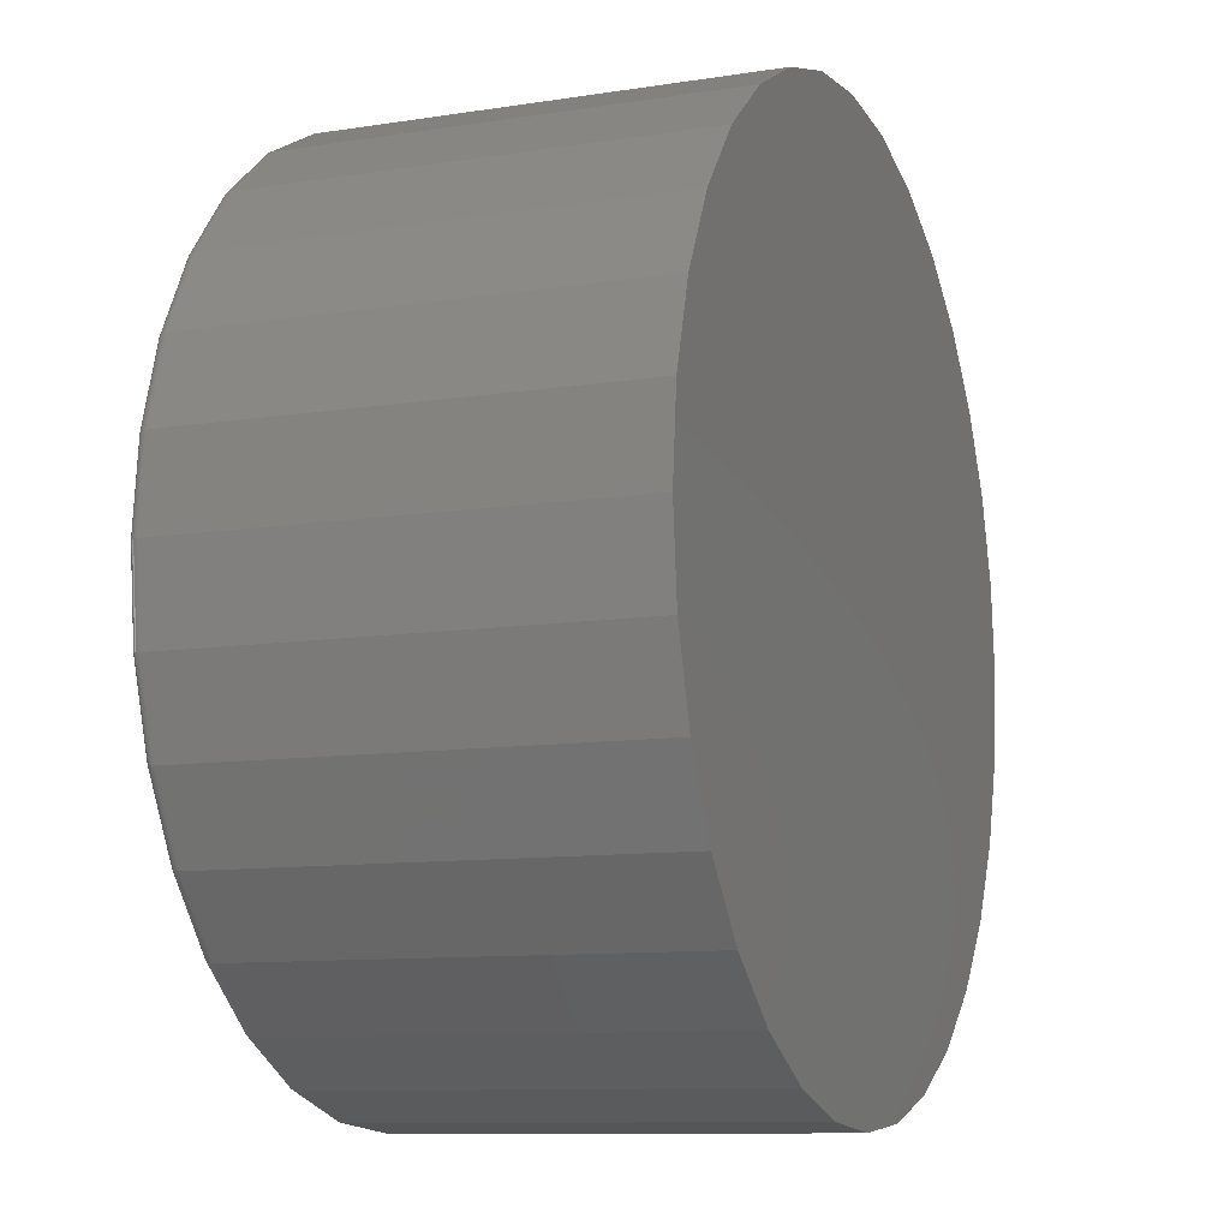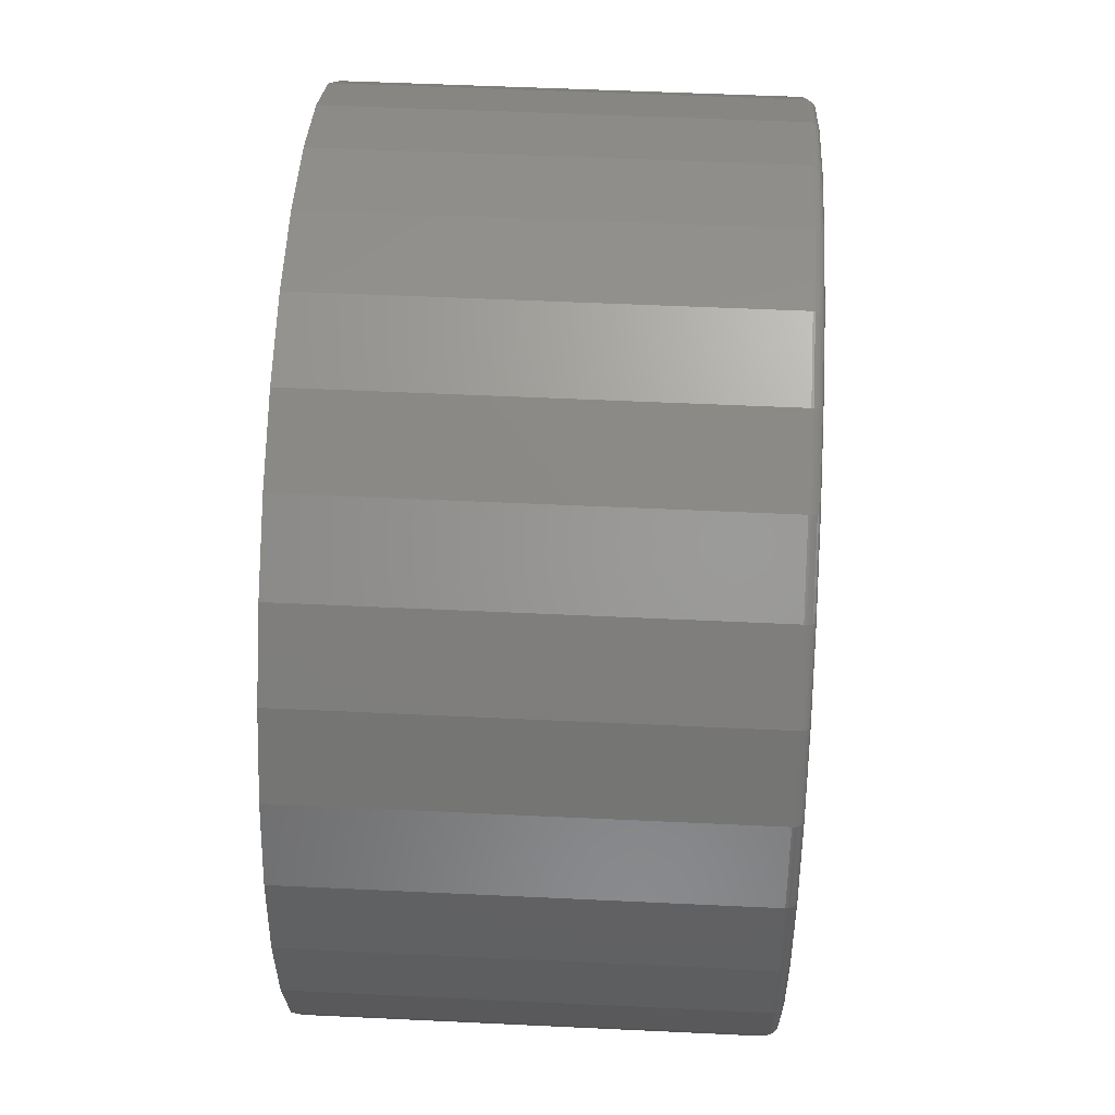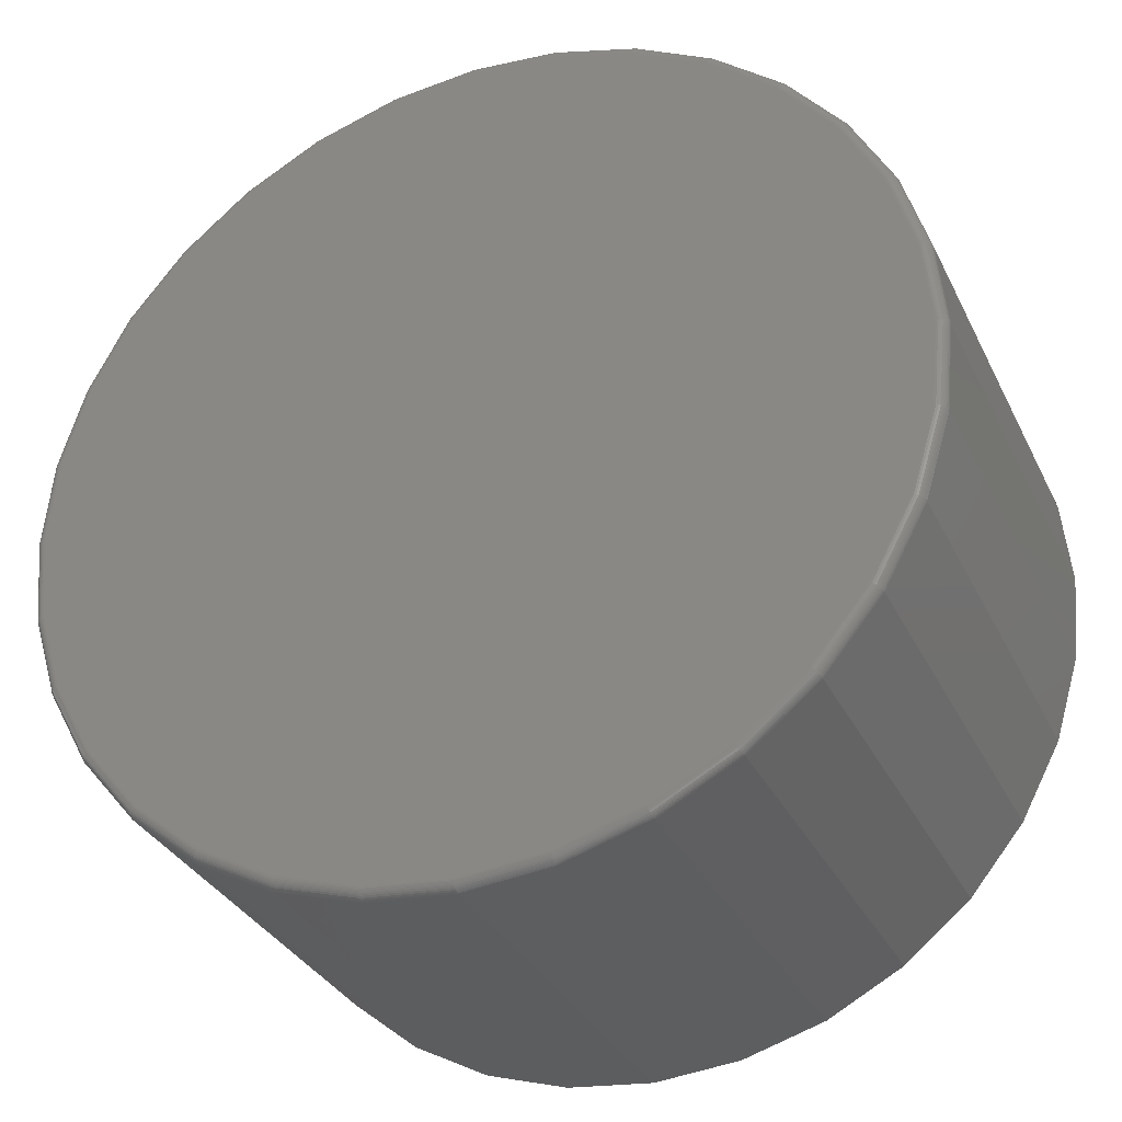
<metadata>
{"format":"stl","ext":"stl","renderer":"f3d","projection":"perspective","resolution":1024,"background":"white","views":[{"elev":-10.1,"azim":-68.1,"up":"+Y"},{"elev":50.8,"azim":93.0,"up":"+Y"},{"elev":-32.7,"azim":-157.2,"up":"+Y"}]}
</metadata>
<code>
# stl→obj: 320 verts, 636 faces
v 0.007895 0.6475 0
v 0.1342 0.6351 0
v -0.1184 0.6351 0
v 0.007895 -0.6475 0
v -0.1184 -0.6351 0
v 0.1342 -0.6351 0
v -0.2399 -0.5982 0
v 0.2557 -0.5982 0
v -0.3519 -0.5384 0
v 0.3676 -0.5384 0
v -0.45 -0.4579 0
v 0.4658 -0.4579 0
v -0.5305 -0.3598 0
v 0.5463 -0.3598 0
v -0.5903 -0.2478 0
v 0.6061 -0.2478 0
v -0.6272 -0.1263 0
v 0.643 -0.1263 0
v -0.6396 -2.477e-16 0
v 0.6554 -1.98e-16 0
v -0.6272 0.1263 0
v 0.643 0.1263 0
v -0.5903 0.2478 0
v 0.6061 0.2478 0
v -0.5305 0.3598 0
v 0.5463 0.3598 0
v -0.45 0.4579 0
v 0.4658 0.4579 0
v -0.3519 0.5384 0
v 0.3676 0.5384 0
v -0.2399 0.5982 0
v 0.2557 0.5982 0
v 0.6711 -1.34e-15 0.01562
v 0.6711 0 0.6641
v 0.6583 -0.1294 0.01562
v 0.6583 -0.1294 0.6641
v 0.6206 -0.2538 0.01562
v 0.6206 -0.2538 0.6641
v 0.5593 -0.3684 0.01562
v 0.5593 -0.3684 0.6641
v 0.4768 -0.4689 0.01562
v 0.4768 -0.4689 0.6641
v 0.3763 -0.5514 0.01562
v 0.3763 -0.5514 0.6641
v 0.2617 -0.6127 0.01562
v 0.2617 -0.6127 0.6641
v 0.1373 -0.6504 0.01562
v 0.1373 -0.6504 0.6641
v 0.007895 -0.6632 0.01562
v 0.007895 -0.6632 0.6641
v -0.1215 -0.6504 0.01562
v -0.1215 -0.6504 0.6641
v -0.2459 -0.6127 0.01562
v -0.2459 -0.6127 0.6641
v -0.3605 -0.5514 0.01562
v -0.3605 -0.5514 0.6641
v -0.461 -0.4689 0.01562
v -0.461 -0.4689 0.6641
v -0.5435 -0.3684 0.01562
v -0.5435 -0.3684 0.6641
v -0.6048 -0.2538 0.01562
v -0.6048 -0.2538 0.6641
v -0.6425 -0.1294 0.01562
v -0.6425 -0.1294 0.6641
v -0.6553 8.121e-17 0.01562
v -0.6553 8.121e-17 0.6641
v -0.6425 0.1294 0.01562
v -0.6425 0.1294 0.6641
v -0.6048 0.2538 0.01562
v -0.6048 0.2538 0.6641
v -0.5435 0.3684 0.01562
v -0.5435 0.3684 0.6641
v -0.461 0.4689 0.01562
v -0.461 0.4689 0.6641
v -0.3605 0.5514 0.01562
v -0.3605 0.5514 0.6641
v -0.2459 0.6127 0.01562
v -0.2459 0.6127 0.6641
v -0.1215 0.6504 0.01562
v -0.1215 0.6504 0.6641
v 0.007895 0.6632 0.01562
v 0.007895 0.6632 0.6641
v 0.1373 0.6504 0.01562
v 0.1373 0.6504 0.6641
v 0.2617 0.6127 0.01562
v 0.2617 0.6127 0.6641
v 0.3763 0.5514 0.01562
v 0.3763 0.5514 0.6641
v 0.4768 0.4689 0.01562
v 0.4768 0.4689 0.6641
v 0.5593 0.3684 0.01562
v 0.5593 0.3684 0.6641
v 0.6206 0.2538 0.01562
v 0.6206 0.2538 0.6641
v 0.6583 0.1294 0.01562
v 0.6583 0.1294 0.6641
v 0.6708 -5.551e-17 0.01258
v 0.658 -0.1293 0.01258
v 0.6699 -1.11e-16 0.009646
v 0.6571 -0.1291 0.009646
v 0.6684 -5.551e-17 0.006944
v 0.6557 -0.1289 0.006944
v 0.6665 -1.11e-16 0.004576
v 0.6538 -0.1285 0.004576
v 0.6641 -1.11e-16 0.002633
v 0.6515 -0.128 0.002633
v 0.6614 -5.551e-17 0.001189
v 0.6489 -0.1275 0.001189
v 0.6585 -5.551e-17 0.0003002
v 0.646 -0.1269 0.0003002
v -0.6422 -0.1293 0.01258
v -0.655 5.551e-17 0.01258
v -0.6414 -0.1291 0.009646
v -0.6541 1.11e-16 0.009646
v -0.6399 -0.1289 0.006944
v -0.6526 1.11e-16 0.006944
v -0.638 -0.1285 0.004576
v -0.6507 5.551e-17 0.004576
v -0.6357 -0.128 0.002633
v -0.6483 1.11e-16 0.002633
v -0.6331 -0.1275 0.001189
v -0.6456 1.11e-16 0.001189
v -0.6302 -0.1269 0.0003002
v -0.6427 5.551e-17 0.0003002
v -0.6045 -0.2537 0.01258
v -0.6037 -0.2533 0.009646
v -0.6024 -0.2528 0.006944
v -0.6006 -0.252 0.004576
v -0.5984 -0.2511 0.002633
v -0.5959 -0.2501 0.001189
v -0.5932 -0.249 0.0003002
v -0.5433 -0.3683 0.01258
v -0.5425 -0.3678 0.009646
v -0.5413 -0.367 0.006944
v -0.5397 -0.3659 0.004576
v -0.5377 -0.3646 0.002633
v -0.5355 -0.3631 0.001189
v -0.533 -0.3614 0.0003002
v -0.4608 -0.4687 0.01258
v -0.4602 -0.4681 0.009646
v -0.4592 -0.4671 0.006944
v -0.4578 -0.4657 0.004576
v -0.4561 -0.464 0.002633
v -0.4542 -0.4621 0.001189
v -0.4521 -0.46 0.0003002
v -0.3604 -0.5511 0.01258
v -0.3599 -0.5504 0.009646
v -0.3591 -0.5492 0.006944
v -0.358 -0.5476 0.004576
v -0.3567 -0.5456 0.002633
v -0.3552 -0.5434 0.001189
v -0.3535 -0.5409 0.0003002
v -0.2458 -0.6124 0.01258
v -0.2454 -0.6116 0.009646
v -0.2449 -0.6102 0.006944
v -0.2441 -0.6084 0.004576
v -0.2432 -0.6063 0.002633
v -0.2422 -0.6038 0.001189
v -0.2411 -0.6011 0.0003002
v -0.1214 -0.6501 0.01258
v -0.1212 -0.6492 0.009646
v -0.121 -0.6478 0.006944
v -0.1206 -0.6459 0.004576
v -0.1201 -0.6436 0.002633
v -0.1196 -0.641 0.001189
v -0.119 -0.6381 0.0003002
v 0.007895 -0.6629 0.01258
v 0.007895 -0.662 0.009646
v 0.007895 -0.6605 0.006944
v 0.007895 -0.6586 0.004576
v 0.007895 -0.6562 0.002633
v 0.007895 -0.6535 0.001189
v 0.007895 -0.6506 0.0003002
v 0.1372 -0.6501 0.01258
v 0.137 -0.6492 0.009646
v 0.1368 -0.6478 0.006944
v 0.1364 -0.6459 0.004576
v 0.1359 -0.6436 0.002633
v 0.1354 -0.641 0.001189
v 0.1348 -0.6381 0.0003002
v 0.2616 -0.6124 0.01258
v 0.2612 -0.6116 0.009646
v 0.2607 -0.6102 0.006944
v 0.2599 -0.6084 0.004576
v 0.259 -0.6063 0.002633
v 0.258 -0.6038 0.001189
v 0.2569 -0.6011 0.0003002
v 0.3762 -0.5511 0.01258
v 0.3757 -0.5504 0.009646
v 0.3749 -0.5492 0.006944
v 0.3738 -0.5476 0.004576
v 0.3725 -0.5456 0.002633
v 0.371 -0.5434 0.001189
v 0.3693 -0.5409 0.0003002
v 0.4766 -0.4687 0.01258
v 0.476 -0.4681 0.009646
v 0.475 -0.4671 0.006944
v 0.4736 -0.4657 0.004576
v 0.4719 -0.464 0.002633
v 0.47 -0.4621 0.001189
v 0.4679 -0.46 0.0003002
v 0.559 -0.3683 0.01258
v 0.5583 -0.3678 0.009646
v 0.5571 -0.367 0.006944
v 0.5555 -0.3659 0.004576
v 0.5535 -0.3646 0.002633
v 0.5513 -0.3631 0.001189
v 0.5488 -0.3614 0.0003002
v 0.6203 -0.2537 0.01258
v 0.6195 -0.2533 0.009646
v 0.6181 -0.2528 0.006944
v 0.6163 -0.252 0.004576
v 0.6142 -0.2511 0.002633
v 0.6117 -0.2501 0.001189
v 0.609 -0.249 0.0003002
v -0.6422 0.1293 0.01258
v -0.6414 0.1291 0.009646
v -0.6399 0.1289 0.006944
v -0.638 0.1285 0.004576
v -0.6357 0.128 0.002633
v -0.6331 0.1275 0.001189
v -0.6302 0.1269 0.0003002
v 0.658 0.1293 0.01258
v 0.6571 0.1291 0.009646
v 0.6557 0.1289 0.006944
v 0.6538 0.1285 0.004576
v 0.6515 0.128 0.002633
v 0.6489 0.1275 0.001189
v 0.646 0.1269 0.0003002
v 0.6203 0.2537 0.01258
v 0.6195 0.2533 0.009646
v 0.6181 0.2528 0.006944
v 0.6163 0.252 0.004576
v 0.6142 0.2511 0.002633
v 0.6117 0.2501 0.001189
v 0.609 0.249 0.0003002
v 0.559 0.3683 0.01258
v 0.5583 0.3678 0.009646
v 0.5571 0.367 0.006944
v 0.5555 0.3659 0.004576
v 0.5535 0.3646 0.002633
v 0.5513 0.3631 0.001189
v 0.5488 0.3614 0.0003002
v 0.4766 0.4687 0.01258
v 0.476 0.4681 0.009646
v 0.475 0.4671 0.006944
v 0.4736 0.4657 0.004576
v 0.4719 0.464 0.002633
v 0.47 0.4621 0.001189
v 0.4679 0.46 0.0003002
v 0.3762 0.5511 0.01258
v 0.3757 0.5504 0.009646
v 0.3749 0.5492 0.006944
v 0.3738 0.5476 0.004576
v 0.3725 0.5456 0.002633
v 0.371 0.5434 0.001189
v 0.3693 0.5409 0.0003002
v 0.2616 0.6124 0.01258
v 0.2612 0.6116 0.009646
v 0.2607 0.6102 0.006944
v 0.2599 0.6084 0.004576
v 0.259 0.6063 0.002633
v 0.258 0.6038 0.001189
v 0.2569 0.6011 0.0003002
v 0.1372 0.6501 0.01258
v 0.137 0.6492 0.009646
v 0.1368 0.6478 0.006944
v 0.1364 0.6459 0.004576
v 0.1359 0.6436 0.002633
v 0.1354 0.641 0.001189
v 0.1348 0.6381 0.0003002
v 0.007895 0.6629 0.01258
v 0.007895 0.662 0.009646
v 0.007895 0.6605 0.006944
v 0.007895 0.6586 0.004576
v 0.007895 0.6562 0.002633
v 0.007895 0.6535 0.001189
v 0.007895 0.6506 0.0003002
v -0.1214 0.6501 0.01258
v -0.1212 0.6492 0.009646
v -0.121 0.6478 0.006944
v -0.1206 0.6459 0.004576
v -0.1201 0.6436 0.002633
v -0.1196 0.641 0.001189
v -0.119 0.6381 0.0003002
v -0.2458 0.6124 0.01258
v -0.2454 0.6116 0.009646
v -0.2449 0.6102 0.006944
v -0.2441 0.6084 0.004576
v -0.2432 0.6063 0.002633
v -0.2422 0.6038 0.001189
v -0.2411 0.6011 0.0003002
v -0.3604 0.5511 0.01258
v -0.3599 0.5504 0.009646
v -0.3591 0.5492 0.006944
v -0.358 0.5476 0.004576
v -0.3567 0.5456 0.002633
v -0.3552 0.5434 0.001189
v -0.3535 0.5409 0.0003002
v -0.4608 0.4687 0.01258
v -0.4602 0.4681 0.009646
v -0.4592 0.4671 0.006944
v -0.4578 0.4657 0.004576
v -0.4561 0.464 0.002633
v -0.4542 0.4621 0.001189
v -0.4521 0.46 0.0003002
v -0.5433 0.3683 0.01258
v -0.5425 0.3678 0.009646
v -0.5413 0.367 0.006944
v -0.5397 0.3659 0.004576
v -0.5377 0.3646 0.002633
v -0.5355 0.3631 0.001189
v -0.533 0.3614 0.0003002
v -0.6045 0.2537 0.01258
v -0.6037 0.2533 0.009646
v -0.6024 0.2528 0.006944
v -0.6006 0.252 0.004576
v -0.5984 0.2511 0.002633
v -0.5959 0.2501 0.001189
v -0.5932 0.249 0.0003002
f 1 2 3
f 4 5 6
f 6 5 7
f 6 7 8
f 8 7 9
f 8 9 10
f 10 9 11
f 10 11 12
f 12 11 13
f 12 13 14
f 14 13 15
f 14 15 16
f 16 15 17
f 16 17 18
f 18 17 19
f 18 19 20
f 20 19 21
f 20 21 22
f 22 21 23
f 22 23 24
f 24 23 25
f 24 25 26
f 26 25 27
f 26 27 28
f 28 27 29
f 28 29 30
f 30 29 31
f 30 31 32
f 32 31 3
f 32 3 2
f 33 34 35
f 35 34 36
f 35 36 37
f 37 36 38
f 37 38 39
f 39 38 40
f 39 40 41
f 41 40 42
f 41 42 43
f 43 42 44
f 43 44 45
f 45 44 46
f 45 46 47
f 47 46 48
f 47 48 49
f 49 48 50
f 49 50 51
f 51 50 52
f 51 52 53
f 53 52 54
f 53 54 55
f 55 54 56
f 55 56 57
f 57 56 58
f 57 58 59
f 59 58 60
f 59 60 61
f 61 60 62
f 61 62 63
f 63 62 64
f 63 64 65
f 65 64 66
f 65 66 67
f 67 66 68
f 67 68 69
f 69 68 70
f 69 70 71
f 71 70 72
f 71 72 73
f 73 72 74
f 73 74 75
f 75 74 76
f 75 76 77
f 77 76 78
f 77 78 79
f 79 78 80
f 79 80 81
f 81 80 82
f 81 82 83
f 83 82 84
f 83 84 85
f 85 84 86
f 85 86 87
f 87 86 88
f 87 88 89
f 89 88 90
f 89 90 91
f 91 90 92
f 91 92 93
f 93 92 94
f 93 94 95
f 95 94 96
f 95 96 33
f 33 96 34
f 33 35 97
f 97 35 98
f 97 98 99
f 99 98 100
f 99 100 101
f 101 100 102
f 101 102 103
f 103 102 104
f 103 104 105
f 105 104 106
f 105 106 107
f 107 106 108
f 107 108 109
f 109 108 110
f 109 110 20
f 20 110 18
f 63 65 111
f 111 65 112
f 111 112 113
f 113 112 114
f 113 114 115
f 115 114 116
f 115 116 117
f 117 116 118
f 117 118 119
f 119 118 120
f 119 120 121
f 121 120 122
f 121 122 123
f 123 122 124
f 123 124 17
f 17 124 19
f 61 63 125
f 125 63 111
f 125 111 126
f 126 111 113
f 126 113 127
f 127 113 115
f 127 115 128
f 128 115 117
f 128 117 129
f 129 117 119
f 129 119 130
f 130 119 121
f 130 121 131
f 131 121 123
f 131 123 15
f 15 123 17
f 59 61 132
f 132 61 125
f 132 125 133
f 133 125 126
f 133 126 134
f 134 126 127
f 134 127 135
f 135 127 128
f 135 128 136
f 136 128 129
f 136 129 137
f 137 129 130
f 137 130 138
f 138 130 131
f 138 131 13
f 13 131 15
f 57 59 139
f 139 59 132
f 139 132 140
f 140 132 133
f 140 133 141
f 141 133 134
f 141 134 142
f 142 134 135
f 142 135 143
f 143 135 136
f 143 136 144
f 144 136 137
f 144 137 145
f 145 137 138
f 145 138 11
f 11 138 13
f 55 57 146
f 146 57 139
f 146 139 147
f 147 139 140
f 147 140 148
f 148 140 141
f 148 141 149
f 149 141 142
f 149 142 150
f 150 142 143
f 150 143 151
f 151 143 144
f 151 144 152
f 152 144 145
f 152 145 9
f 9 145 11
f 53 55 153
f 153 55 146
f 153 146 154
f 154 146 147
f 154 147 155
f 155 147 148
f 155 148 156
f 156 148 149
f 156 149 157
f 157 149 150
f 157 150 158
f 158 150 151
f 158 151 159
f 159 151 152
f 159 152 7
f 7 152 9
f 51 53 160
f 160 53 153
f 160 153 161
f 161 153 154
f 161 154 162
f 162 154 155
f 162 155 163
f 163 155 156
f 163 156 164
f 164 156 157
f 164 157 165
f 165 157 158
f 165 158 166
f 166 158 159
f 166 159 5
f 5 159 7
f 49 51 167
f 167 51 160
f 167 160 168
f 168 160 161
f 168 161 169
f 169 161 162
f 169 162 170
f 170 162 163
f 170 163 171
f 171 163 164
f 171 164 172
f 172 164 165
f 172 165 173
f 173 165 166
f 173 166 4
f 4 166 5
f 47 49 174
f 174 49 167
f 174 167 175
f 175 167 168
f 175 168 176
f 176 168 169
f 176 169 177
f 177 169 170
f 177 170 178
f 178 170 171
f 178 171 179
f 179 171 172
f 179 172 180
f 180 172 173
f 180 173 6
f 6 173 4
f 45 47 181
f 181 47 174
f 181 174 182
f 182 174 175
f 182 175 183
f 183 175 176
f 183 176 184
f 184 176 177
f 184 177 185
f 185 177 178
f 185 178 186
f 186 178 179
f 186 179 187
f 187 179 180
f 187 180 8
f 8 180 6
f 43 45 188
f 188 45 181
f 188 181 189
f 189 181 182
f 189 182 190
f 190 182 183
f 190 183 191
f 191 183 184
f 191 184 192
f 192 184 185
f 192 185 193
f 193 185 186
f 193 186 194
f 194 186 187
f 194 187 10
f 10 187 8
f 41 43 195
f 195 43 188
f 195 188 196
f 196 188 189
f 196 189 197
f 197 189 190
f 197 190 198
f 198 190 191
f 198 191 199
f 199 191 192
f 199 192 200
f 200 192 193
f 200 193 201
f 201 193 194
f 201 194 12
f 12 194 10
f 39 41 202
f 202 41 195
f 202 195 203
f 203 195 196
f 203 196 204
f 204 196 197
f 204 197 205
f 205 197 198
f 205 198 206
f 206 198 199
f 206 199 207
f 207 199 200
f 207 200 208
f 208 200 201
f 208 201 14
f 14 201 12
f 37 39 209
f 209 39 202
f 209 202 210
f 210 202 203
f 210 203 211
f 211 203 204
f 211 204 212
f 212 204 205
f 212 205 213
f 213 205 206
f 213 206 214
f 214 206 207
f 214 207 215
f 215 207 208
f 215 208 16
f 16 208 14
f 35 37 98
f 98 37 209
f 98 209 100
f 100 209 210
f 100 210 102
f 102 210 211
f 102 211 104
f 104 211 212
f 104 212 106
f 106 212 213
f 106 213 108
f 108 213 214
f 108 214 110
f 110 214 215
f 110 215 18
f 18 215 16
f 65 67 112
f 112 67 216
f 112 216 114
f 114 216 217
f 114 217 116
f 116 217 218
f 116 218 118
f 118 218 219
f 118 219 120
f 120 219 220
f 120 220 122
f 122 220 221
f 122 221 124
f 124 221 222
f 124 222 19
f 19 222 21
f 95 33 223
f 223 33 97
f 223 97 224
f 224 97 99
f 224 99 225
f 225 99 101
f 225 101 226
f 226 101 103
f 226 103 227
f 227 103 105
f 227 105 228
f 228 105 107
f 228 107 229
f 229 107 109
f 229 109 22
f 22 109 20
f 93 95 230
f 230 95 223
f 230 223 231
f 231 223 224
f 231 224 232
f 232 224 225
f 232 225 233
f 233 225 226
f 233 226 234
f 234 226 227
f 234 227 235
f 235 227 228
f 235 228 236
f 236 228 229
f 236 229 24
f 24 229 22
f 91 93 237
f 237 93 230
f 237 230 238
f 238 230 231
f 238 231 239
f 239 231 232
f 239 232 240
f 240 232 233
f 240 233 241
f 241 233 234
f 241 234 242
f 242 234 235
f 242 235 243
f 243 235 236
f 243 236 26
f 26 236 24
f 89 91 244
f 244 91 237
f 244 237 245
f 245 237 238
f 245 238 246
f 246 238 239
f 246 239 247
f 247 239 240
f 247 240 248
f 248 240 241
f 248 241 249
f 249 241 242
f 249 242 250
f 250 242 243
f 250 243 28
f 28 243 26
f 87 89 251
f 251 89 244
f 251 244 252
f 252 244 245
f 252 245 253
f 253 245 246
f 253 246 254
f 254 246 247
f 254 247 255
f 255 247 248
f 255 248 256
f 256 248 249
f 256 249 257
f 257 249 250
f 257 250 30
f 30 250 28
f 85 87 258
f 258 87 251
f 258 251 259
f 259 251 252
f 259 252 260
f 260 252 253
f 260 253 261
f 261 253 254
f 261 254 262
f 262 254 255
f 262 255 263
f 263 255 256
f 263 256 264
f 264 256 257
f 264 257 32
f 32 257 30
f 83 85 265
f 265 85 258
f 265 258 266
f 266 258 259
f 266 259 267
f 267 259 260
f 267 260 268
f 268 260 261
f 268 261 269
f 269 261 262
f 269 262 270
f 270 262 263
f 270 263 271
f 271 263 264
f 271 264 2
f 2 264 32
f 81 83 272
f 272 83 265
f 272 265 273
f 273 265 266
f 273 266 274
f 274 266 267
f 274 267 275
f 275 267 268
f 275 268 276
f 276 268 269
f 276 269 277
f 277 269 270
f 277 270 278
f 278 270 271
f 278 271 1
f 1 271 2
f 79 81 279
f 279 81 272
f 279 272 280
f 280 272 273
f 280 273 281
f 281 273 274
f 281 274 282
f 282 274 275
f 282 275 283
f 283 275 276
f 283 276 284
f 284 276 277
f 284 277 285
f 285 277 278
f 285 278 3
f 3 278 1
f 77 79 286
f 286 79 279
f 286 279 287
f 287 279 280
f 287 280 288
f 288 280 281
f 288 281 289
f 289 281 282
f 289 282 290
f 290 282 283
f 290 283 291
f 291 283 284
f 291 284 292
f 292 284 285
f 292 285 31
f 31 285 3
f 75 77 293
f 293 77 286
f 293 286 294
f 294 286 287
f 294 287 295
f 295 287 288
f 295 288 296
f 296 288 289
f 296 289 297
f 297 289 290
f 297 290 298
f 298 290 291
f 298 291 299
f 299 291 292
f 299 292 29
f 29 292 31
f 73 75 300
f 300 75 293
f 300 293 301
f 301 293 294
f 301 294 302
f 302 294 295
f 302 295 303
f 303 295 296
f 303 296 304
f 304 296 297
f 304 297 305
f 305 297 298
f 305 298 306
f 306 298 299
f 306 299 27
f 27 299 29
f 71 73 307
f 307 73 300
f 307 300 308
f 308 300 301
f 308 301 309
f 309 301 302
f 309 302 310
f 310 302 303
f 310 303 311
f 311 303 304
f 311 304 312
f 312 304 305
f 312 305 313
f 313 305 306
f 313 306 25
f 25 306 27
f 69 71 314
f 314 71 307
f 314 307 315
f 315 307 308
f 315 308 316
f 316 308 309
f 316 309 317
f 317 309 310
f 317 310 318
f 318 310 311
f 318 311 319
f 319 311 312
f 319 312 320
f 320 312 313
f 320 313 23
f 23 313 25
f 67 69 216
f 216 69 314
f 216 314 217
f 217 314 315
f 217 315 218
f 218 315 316
f 218 316 219
f 219 316 317
f 219 317 220
f 220 317 318
f 220 318 221
f 221 318 319
f 221 319 222
f 222 319 320
f 222 320 21
f 21 320 23
f 80 84 82
f 84 80 86
f 86 80 78
f 86 78 88
f 88 78 76
f 88 76 90
f 90 76 74
f 90 74 92
f 92 74 72
f 92 72 94
f 94 72 70
f 94 70 96
f 96 70 68
f 96 68 34
f 34 68 66
f 34 66 36
f 36 66 64
f 36 64 38
f 38 64 62
f 38 62 40
f 40 62 60
f 40 60 42
f 42 60 58
f 42 58 44
f 44 58 56
f 44 56 46
f 46 56 54
f 46 54 48
f 48 54 52
f 48 52 50

</code>
